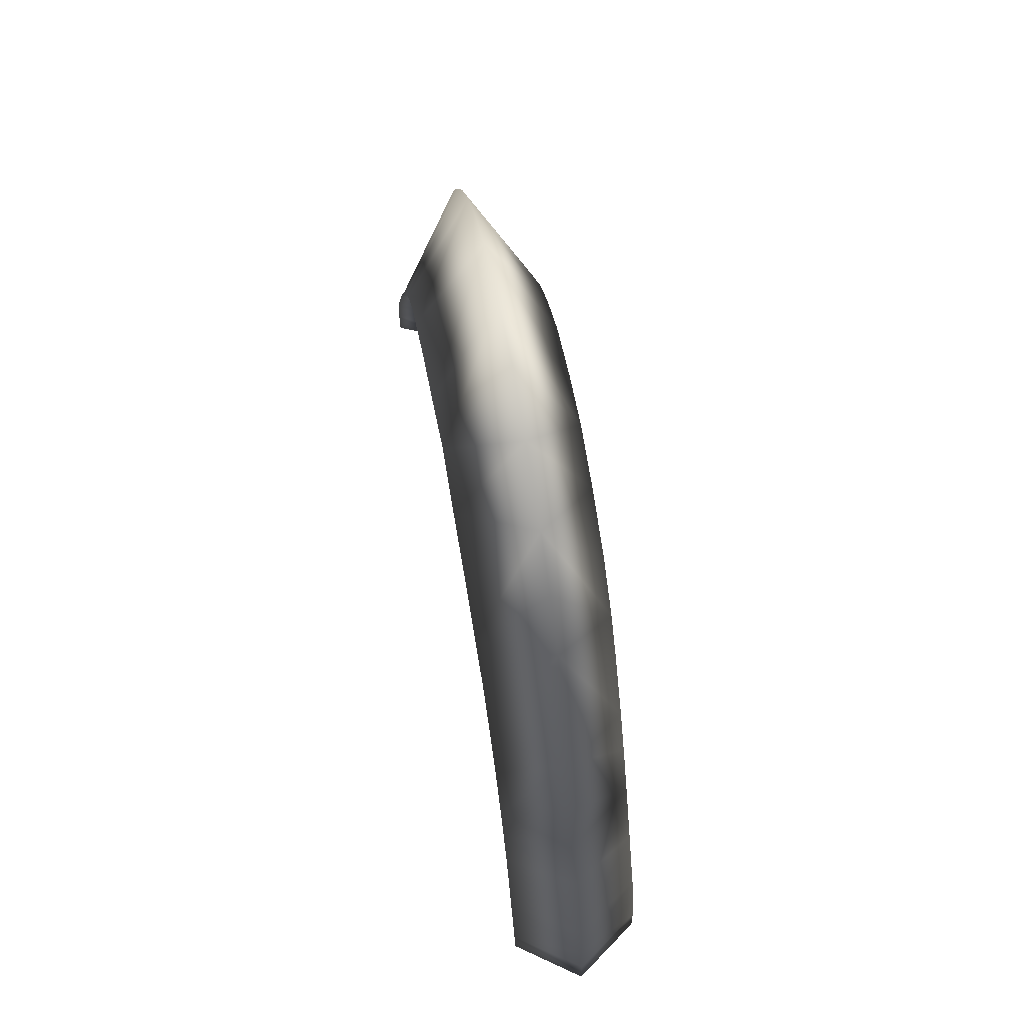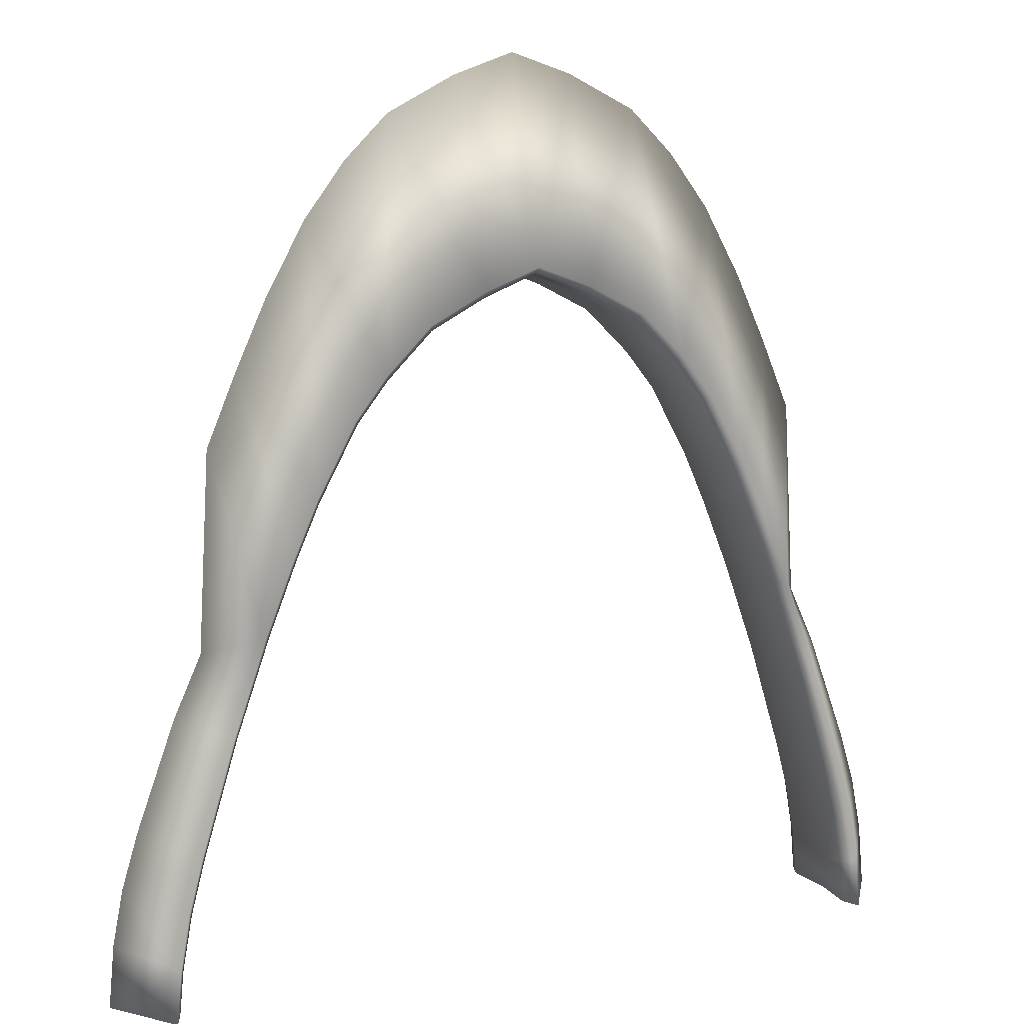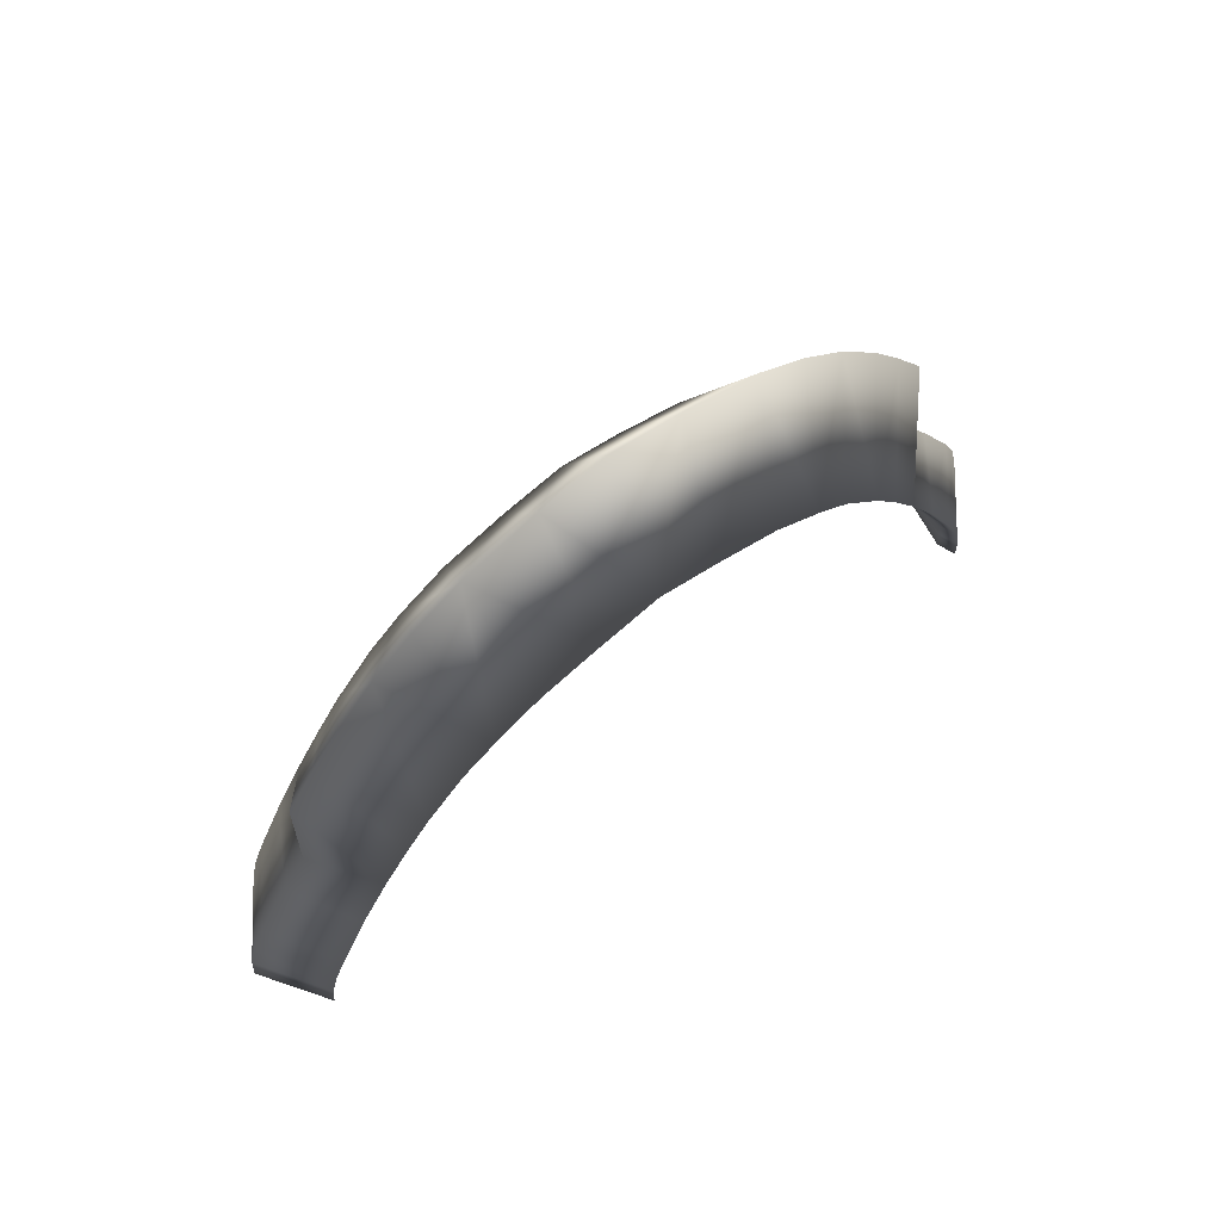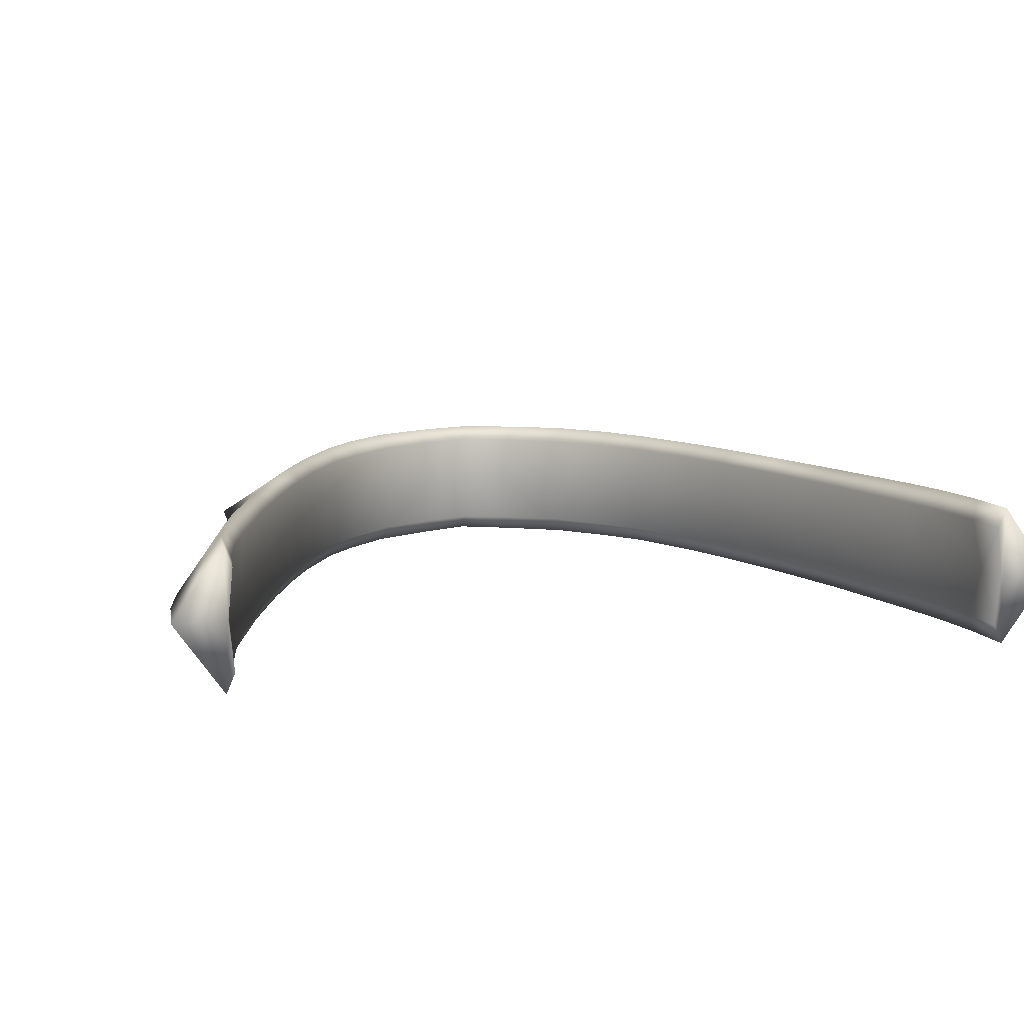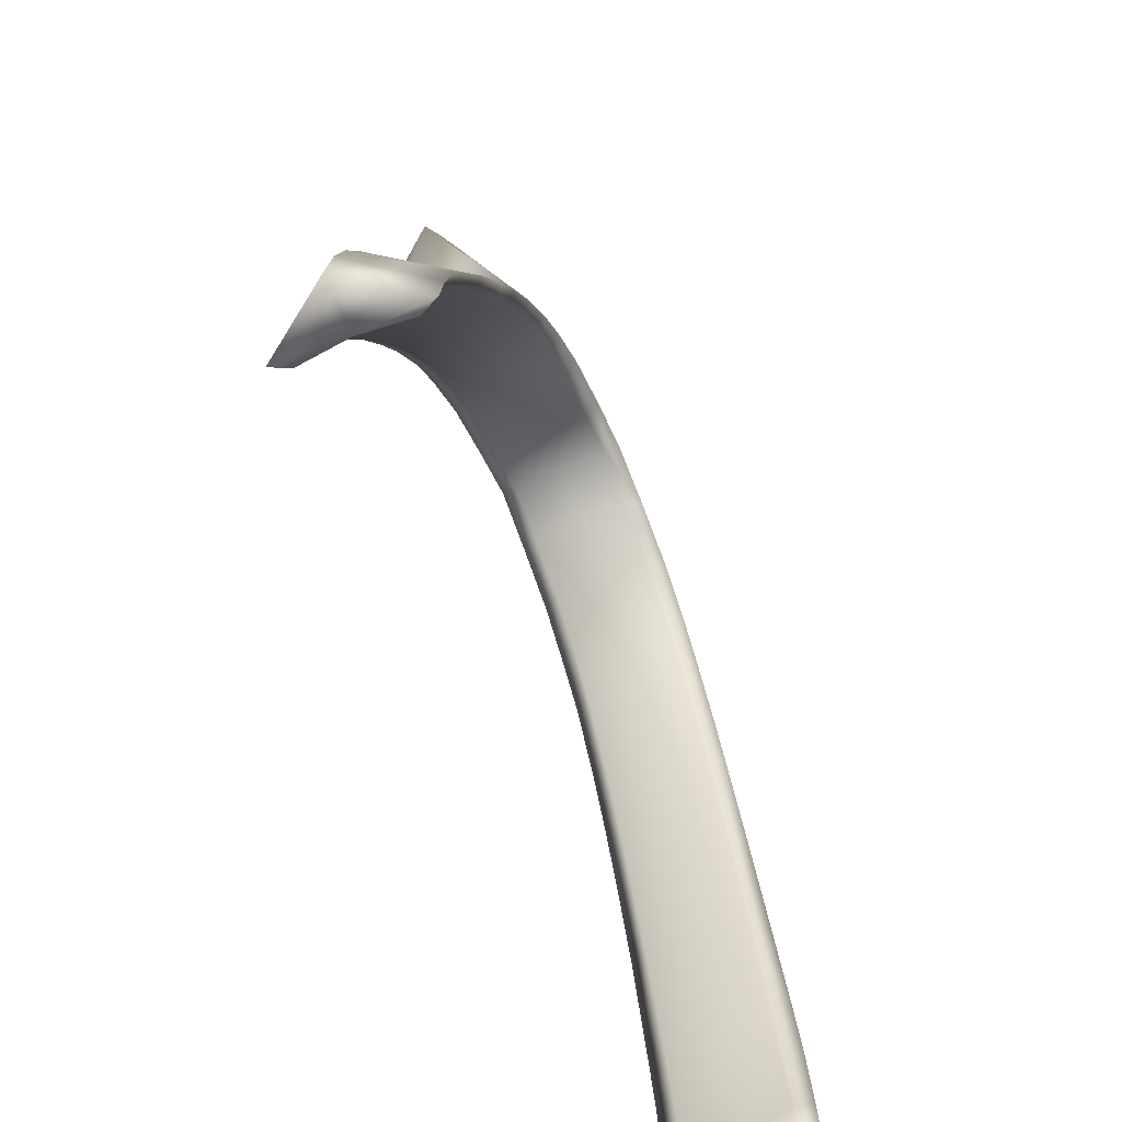
<metadata>
{"format":"obj","ext":"obj","renderer":"f3d","projection":"perspective","resolution":1024,"background":"white","views":[{"elev":74.3,"azim":-100.6,"up":"+Z"},{"elev":11.4,"azim":155.3,"up":"+Z"},{"elev":76.2,"azim":-36.1,"up":"+Z"},{"elev":10.5,"azim":165.6,"up":"+Y"},{"elev":-68.7,"azim":112.9,"up":"+Z"}]}
</metadata>
<code>
g ArenaBarrier
v 2.703 0 2.764
v 2.477 -0.5338 2.583
v 2.336 -0.5305 2.977
v 2.611 0 4.396
v 3.138 -0.5562 -0.05615
v 3.531 0 -0.05615
v 3.111 0 -0.05615
v 3.071 -0.4002 -0.05615
v 2.336 -0.5305 2.977
v 2.364 0 4.982
v 2.611 0 4.396
v 2.099 -0.5272 3.567
v 1.892 -0.5253 4.03
v 2.104 0 5.552
v 1.78 0 6.138
v 1.571 -0.5244 4.619
v 1.303 -0.5282 4.963
v 1.448 0 6.584
v 1.075 0 6.953
v 0.9294 -0.5284 5.332
v 0.4537 -0.5276 5.578
v 0.5085 0 7.243
v 0 -0.5223 5.749
v 0 0 7.417
v 3.531 0 -0.05615
v 3.138 -0.5562 -0.05615
v 3.099 -0.556 0.3825
v 3.484 0 0.4592
v 3.397 0 0.9106
v 3.018 -0.5541 0.8355
v 2.902 -0.5503 1.271
v 3.262 0 1.358
v 2.617 -0.5371 2.19
v 2.936 0 2.255
v 2.477 -0.5338 2.583
v 2.703 0 2.764
v 3.071 -0.4002 -0.05615
v 3.111 0 -0.05615
v 3.077 0 0.2272
v 3.034 -0.3989 0.3168
v 3.138 -0.5562 -0.05615
v 3.099 -0.556 0.3825
v 2.952 -0.3982 0.7696
v 2.99 0 0.6799
v 3.018 -0.5541 0.8355
v 2.867 0 1.145
v 2.835 -0.3982 1.213
v 2.902 -0.5503 1.271
v 2.571 0 2.114
v 2.548 -0.3982 2.152
v 2.617 -0.5371 2.19
v 2.428 0 2.519
v 2.409 -0.3982 2.544
v 2.477 -0.5338 2.583
v 2.285 0 2.923
v 2.27 -0.3982 2.936
v 2.336 -0.5305 2.977
v 2.037 0 3.544
v 2.03 -0.3982 3.538
v 2.099 -0.5272 3.567
v 1.834 0 3.999
v 1.834 -0.3982 3.978
v 1.892 -0.5253 4.03
v 1.496 0 4.618
v 1.507 -0.3982 4.578
v 1.571 -0.5244 4.619
v 1.235 0 4.952
v 1.253 -0.3982 4.901
v 1.303 -0.5282 4.963
v 0.8427 0 5.339
v 0.8733 -0.3982 5.276
v 0.9294 -0.5284 5.332
v 0.3928 0 5.582
v 0.4227 -0.3999 5.513
v 0 0 5.751
v 0.4537 -0.5276 5.578
v 0 -0.4042 5.68
v 0 -0.5223 5.749
v -2.703 0 2.764
v -2.611 0 4.396
v -2.336 -0.5305 2.977
v -2.477 -0.5338 2.583
v -3.138 -0.5562 -0.05615
v -3.071 -0.4002 -0.05615
v -3.111 0 -0.05615
v -3.531 0 -0.05615
v -2.336 -0.5305 2.977
v -2.611 0 4.396
v -2.364 0 4.982
v -2.099 -0.5272 3.567
v -1.892 -0.5253 4.03
v -2.104 0 5.552
v -1.78 0 6.138
v -1.571 -0.5244 4.619
v -1.303 -0.5282 4.963
v -1.448 0 6.584
v -1.075 0 6.953
v -0.9294 -0.5284 5.332
v -0.4537 -0.5276 5.578
v -0.5085 0 7.243
v 0 -0.5223 5.749
v 0 0 7.417
v -3.531 0 -0.05615
v -3.099 -0.556 0.3825
v -3.138 -0.5562 -0.05615
v -3.484 0 0.4592
v -3.397 0 0.9106
v -3.018 -0.5541 0.8355
v -2.902 -0.5503 1.271
v -3.262 0 1.358
v -2.617 -0.5371 2.19
v -2.936 0 2.255
v -2.477 -0.5338 2.583
v -2.703 0 2.764
v -3.071 -0.4002 -0.05615
v -3.077 0 0.2272
v -3.111 0 -0.05615
v -3.034 -0.3989 0.3168
v -3.138 -0.5562 -0.05615
v -3.099 -0.556 0.3825
v -2.952 -0.3982 0.7696
v -2.99 0 0.6799
v -3.018 -0.5541 0.8355
v -2.867 0 1.145
v -2.835 -0.3982 1.213
v -2.902 -0.5503 1.271
v -2.571 0 2.114
v -2.548 -0.3982 2.152
v -2.617 -0.5371 2.19
v -2.428 0 2.519
v -2.409 -0.3982 2.544
v -2.477 -0.5338 2.583
v -2.285 0 2.923
v -2.27 -0.3982 2.936
v -2.336 -0.5305 2.977
v -2.037 0 3.544
v -2.03 -0.3982 3.538
v -2.099 -0.5272 3.567
v -1.834 0 3.999
v -1.834 -0.3982 3.978
v -1.892 -0.5253 4.03
v -1.496 0 4.618
v -1.507 -0.3982 4.578
v -1.571 -0.5244 4.619
v -1.235 0 4.952
v -1.253 -0.3982 4.901
v -1.303 -0.5282 4.963
v -0.8427 0 5.339
v -0.8733 -0.3982 5.276
v -0.9294 -0.5284 5.332
v -0.3928 0 5.582
v -0.4227 -0.3999 5.513
v 0 0 5.751
v -0.4537 -0.5276 5.578
v 0 -0.4042 5.68
v 0 -0.5223 5.749
v 2.703 0 2.764
v 2.611 0 4.396
v 2.336 0.5305 2.977
v 2.477 0.5338 2.583
v 3.138 0.5562 -0.05615
v 3.071 0.4002 -0.05615
v 3.111 0 -0.05615
v 3.531 0 -0.05615
v 2.336 0.5305 2.977
v 2.611 0 4.396
v 2.364 0 4.982
v 2.099 0.5272 3.567
v 1.892 0.5253 4.03
v 2.104 0 5.552
v 1.78 0 6.138
v 1.571 0.5244 4.619
v 1.303 0.5282 4.963
v 1.448 0 6.584
v 1.075 0 6.953
v 0.9294 0.5284 5.332
v 0.4537 0.5276 5.578
v 0.5085 0 7.243
v 0 0.5223 5.749
v 0 0 7.417
v 3.531 0 -0.05615
v 3.099 0.556 0.3825
v 3.138 0.5562 -0.05615
v 3.484 0 0.4592
v 3.397 0 0.9106
v 3.018 0.5541 0.8355
v 2.902 0.5503 1.271
v 3.262 0 1.358
v 2.617 0.5371 2.19
v 2.936 0 2.255
v 2.477 0.5338 2.583
v 2.703 0 2.764
v 3.071 0.4002 -0.05615
v 3.077 0 0.2272
v 3.111 0 -0.05615
v 3.034 0.3989 0.3168
v 3.138 0.5562 -0.05615
v 3.099 0.556 0.3825
v 2.952 0.3982 0.7696
v 2.99 0 0.6799
v 3.018 0.5541 0.8355
v 2.867 0 1.145
v 2.835 0.3982 1.213
v 2.902 0.5503 1.271
v 2.571 0 2.114
v 2.548 0.3982 2.152
v 2.617 0.5371 2.19
v 2.428 0 2.519
v 2.409 0.3982 2.544
v 2.477 0.5338 2.583
v 2.285 0 2.923
v 2.27 0.3982 2.936
v 2.336 0.5305 2.977
v 2.037 0 3.544
v 2.03 0.3982 3.538
v 2.099 0.5272 3.567
v 1.834 0 3.999
v 1.834 0.3982 3.978
v 1.892 0.5253 4.03
v 1.496 0 4.618
v 1.507 0.3982 4.578
v 1.571 0.5244 4.619
v 1.235 0 4.952
v 1.253 0.3982 4.901
v 1.303 0.5282 4.963
v 0.8427 0 5.339
v 0.8733 0.3982 5.276
v 0.9294 0.5284 5.332
v 0.3928 0 5.582
v 0.4227 0.3999 5.513
v 0 0 5.751
v 0.4537 0.5276 5.578
v 0 0.4042 5.68
v 0 0.5223 5.749
v -2.703 0 2.764
v -2.477 0.5338 2.583
v -2.336 0.5305 2.977
v -2.611 0 4.396
v -3.138 0.5562 -0.05615
v -3.531 0 -0.05615
v -3.111 0 -0.05615
v -3.071 0.4002 -0.05615
v -2.336 0.5305 2.977
v -2.364 0 4.982
v -2.611 0 4.396
v -2.099 0.5272 3.567
v -1.892 0.5253 4.03
v -2.104 0 5.552
v -1.78 0 6.138
v -1.571 0.5244 4.619
v -1.303 0.5282 4.963
v -1.448 0 6.584
v -1.075 0 6.953
v -0.9294 0.5284 5.332
v -0.4537 0.5276 5.578
v -0.5085 0 7.243
v 0 0.5223 5.749
v 0 0 7.417
v -3.531 0 -0.05615
v -3.138 0.5562 -0.05615
v -3.099 0.556 0.3825
v -3.484 0 0.4592
v -3.397 0 0.9106
v -3.018 0.5541 0.8355
v -2.902 0.5503 1.271
v -3.262 0 1.358
v -2.617 0.5371 2.19
v -2.936 0 2.255
v -2.477 0.5338 2.583
v -2.703 0 2.764
v -3.071 0.4002 -0.05615
v -3.111 0 -0.05615
v -3.077 0 0.2272
v -3.034 0.3989 0.3168
v -3.138 0.5562 -0.05615
v -3.099 0.556 0.3825
v -2.952 0.3982 0.7696
v -2.99 0 0.6799
v -3.018 0.5541 0.8355
v -2.867 0 1.145
v -2.835 0.3982 1.213
v -2.902 0.5503 1.271
v -2.571 0 2.114
v -2.548 0.3982 2.152
v -2.617 0.5371 2.19
v -2.428 0 2.519
v -2.409 0.3982 2.544
v -2.477 0.5338 2.583
v -2.285 0 2.923
v -2.27 0.3982 2.936
v -2.336 0.5305 2.977
v -2.037 0 3.544
v -2.03 0.3982 3.538
v -2.099 0.5272 3.567
v -1.834 0 3.999
v -1.834 0.3982 3.978
v -1.892 0.5253 4.03
v -1.496 0 4.618
v -1.507 0.3982 4.578
v -1.571 0.5244 4.619
v -1.235 0 4.952
v -1.253 0.3982 4.901
v -1.303 0.5282 4.963
v -0.8427 0 5.339
v -0.8733 0.3982 5.276
v -0.9294 0.5284 5.332
v -0.3928 0 5.582
v -0.4227 0.3999 5.513
v 0 0 5.751
v -0.4537 0.5276 5.578
v 0 0.4042 5.68
v 0 0.5223 5.749
g ArenaBarrier_0
f 3 2 1
f 4 3 1
f 7 6 5
f 8 7 5
f 11 10 9
f 10 12 9
f 13 12 10
f 14 13 10
f 14 15 13
f 15 16 13
f 17 16 15
f 18 17 15
f 18 19 17
f 19 20 17
f 21 20 19
f 22 21 19
f 23 21 22
f 24 23 22
f 27 26 25
f 28 27 25
f 28 29 27
f 29 30 27
f 31 30 29
f 32 31 29
f 33 31 32
f 34 33 32
f 35 33 34
f 36 35 34
f 39 38 37
f 40 39 37
f 37 41 40
f 41 42 40
f 40 43 39
f 40 42 43
f 43 44 39
f 42 45 43
f 46 44 43
f 43 45 47
f 47 46 43
f 45 48 47
f 49 46 47
f 50 47 48
f 50 49 47
f 51 50 48
f 52 49 50
f 50 51 53
f 53 52 50
f 51 54 53
f 55 52 53
f 53 54 56
f 56 55 53
f 54 57 56
f 58 55 56
f 56 57 59
f 59 58 56
f 57 60 59
f 61 58 59
f 59 60 62
f 62 61 59
f 60 63 62
f 64 61 62
f 62 63 65
f 65 64 62
f 63 66 65
f 67 64 65
f 65 66 68
f 68 67 65
f 66 69 68
f 70 67 68
f 68 69 71
f 71 70 68
f 69 72 71
f 73 70 71
f 71 72 74
f 74 73 71
f 75 73 74
f 72 76 74
f 77 75 74
f 77 74 76
f 78 77 76
f 81 80 79
f 82 81 79
f 85 84 83
f 86 85 83
f 89 88 87
f 90 89 87
f 90 91 89
f 91 92 89
f 93 92 91
f 94 93 91
f 94 95 93
f 95 96 93
f 97 96 95
f 98 97 95
f 98 99 97
f 99 100 97
f 99 101 100
f 101 102 100
f 105 104 103
f 104 106 103
f 107 106 104
f 108 107 104
f 108 109 107
f 109 110 107
f 109 111 110
f 111 112 110
f 111 113 112
f 113 114 112
f 117 116 115
f 116 118 115
f 119 115 118
f 120 119 118
f 121 118 116
f 120 118 121
f 122 121 116
f 123 120 121
f 122 124 121
f 123 121 125
f 124 125 121
f 126 123 125
f 124 127 125
f 125 128 126
f 127 128 125
f 128 129 126
f 127 130 128
f 129 128 131
f 130 131 128
f 132 129 131
f 130 133 131
f 132 131 134
f 133 134 131
f 135 132 134
f 133 136 134
f 135 134 137
f 136 137 134
f 138 135 137
f 136 139 137
f 138 137 140
f 139 140 137
f 141 138 140
f 139 142 140
f 141 140 143
f 142 143 140
f 144 141 143
f 142 145 143
f 144 143 146
f 145 146 143
f 147 144 146
f 145 148 146
f 147 146 149
f 148 149 146
f 150 147 149
f 148 151 149
f 150 149 152
f 151 152 149
f 151 153 152
f 154 150 152
f 153 155 152
f 152 155 154
f 155 156 154
f 159 158 157
f 160 159 157
f 163 162 161
f 164 163 161
f 167 166 165
f 168 167 165
f 168 169 167
f 169 170 167
f 171 170 169
f 172 171 169
f 172 173 171
f 173 174 171
f 175 174 173
f 176 175 173
f 176 177 175
f 177 178 175
f 177 179 178
f 179 180 178
f 183 182 181
f 182 184 181
f 185 184 182
f 186 185 182
f 186 187 185
f 187 188 185
f 187 189 188
f 189 190 188
f 189 191 190
f 191 192 190
f 195 194 193
f 194 196 193
f 197 193 196
f 198 197 196
f 199 196 194
f 198 196 199
f 200 199 194
f 201 198 199
f 200 202 199
f 201 199 203
f 202 203 199
f 204 201 203
f 202 205 203
f 203 206 204
f 205 206 203
f 206 207 204
f 205 208 206
f 207 206 209
f 208 209 206
f 210 207 209
f 208 211 209
f 210 209 212
f 211 212 209
f 213 210 212
f 211 214 212
f 213 212 215
f 214 215 212
f 216 213 215
f 214 217 215
f 216 215 218
f 217 218 215
f 219 216 218
f 217 220 218
f 219 218 221
f 220 221 218
f 222 219 221
f 220 223 221
f 222 221 224
f 223 224 221
f 225 222 224
f 223 226 224
f 225 224 227
f 226 227 224
f 228 225 227
f 226 229 227
f 228 227 230
f 229 230 227
f 229 231 230
f 232 228 230
f 231 233 230
f 230 233 232
f 233 234 232
f 237 236 235
f 238 237 235
f 241 240 239
f 242 241 239
f 245 244 243
f 244 246 243
f 247 246 244
f 248 247 244
f 248 249 247
f 249 250 247
f 251 250 249
f 252 251 249
f 252 253 251
f 253 254 251
f 255 254 253
f 256 255 253
f 257 255 256
f 258 257 256
f 261 260 259
f 262 261 259
f 262 263 261
f 263 264 261
f 265 264 263
f 266 265 263
f 267 265 266
f 268 267 266
f 269 267 268
f 270 269 268
f 273 272 271
f 274 273 271
f 271 275 274
f 275 276 274
f 274 277 273
f 274 276 277
f 277 278 273
f 276 279 277
f 280 278 277
f 277 279 281
f 281 280 277
f 279 282 281
f 283 280 281
f 284 281 282
f 284 283 281
f 285 284 282
f 286 283 284
f 284 285 287
f 287 286 284
f 285 288 287
f 289 286 287
f 287 288 290
f 290 289 287
f 288 291 290
f 292 289 290
f 290 291 293
f 293 292 290
f 291 294 293
f 295 292 293
f 293 294 296
f 296 295 293
f 294 297 296
f 298 295 296
f 296 297 299
f 299 298 296
f 297 300 299
f 301 298 299
f 299 300 302
f 302 301 299
f 300 303 302
f 304 301 302
f 302 303 305
f 305 304 302
f 303 306 305
f 307 304 305
f 305 306 308
f 308 307 305
f 309 307 308
f 306 310 308
f 311 309 308
f 311 308 310
f 312 311 310

</code>
